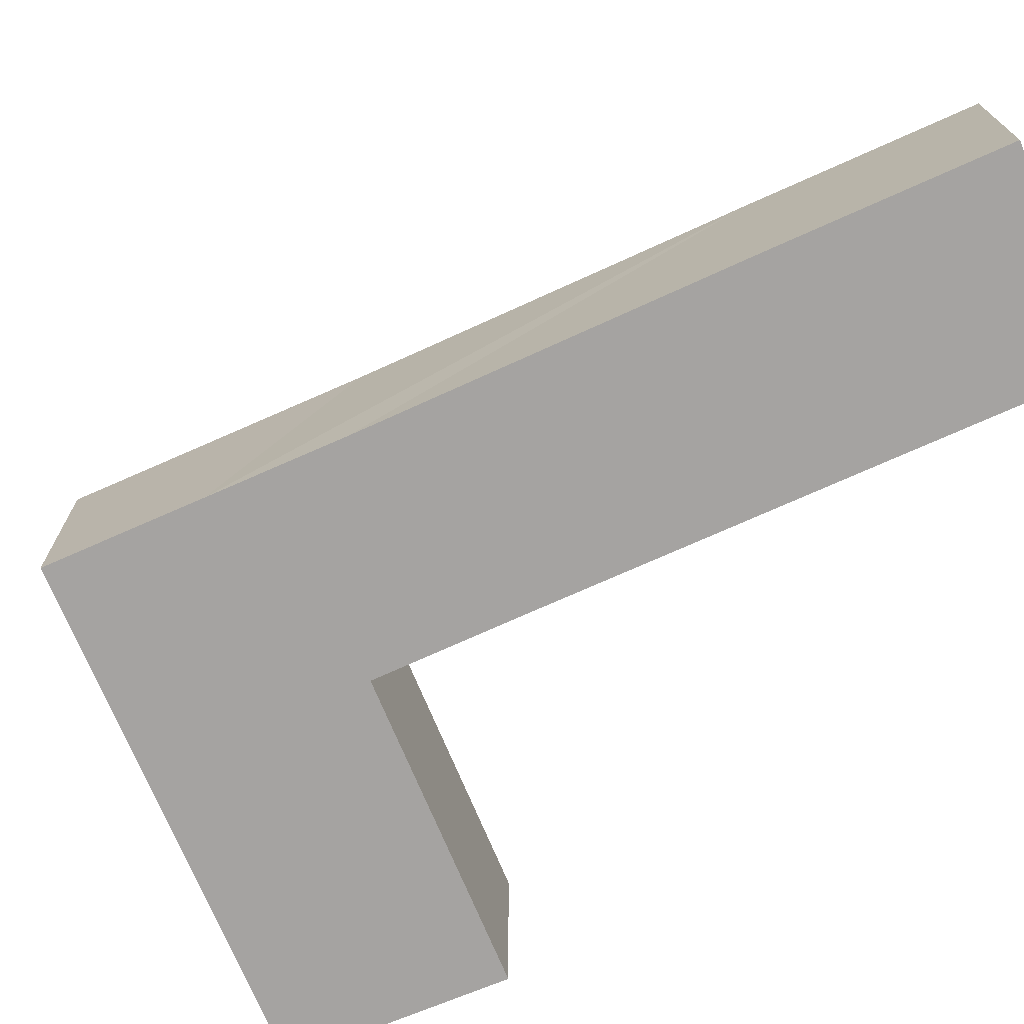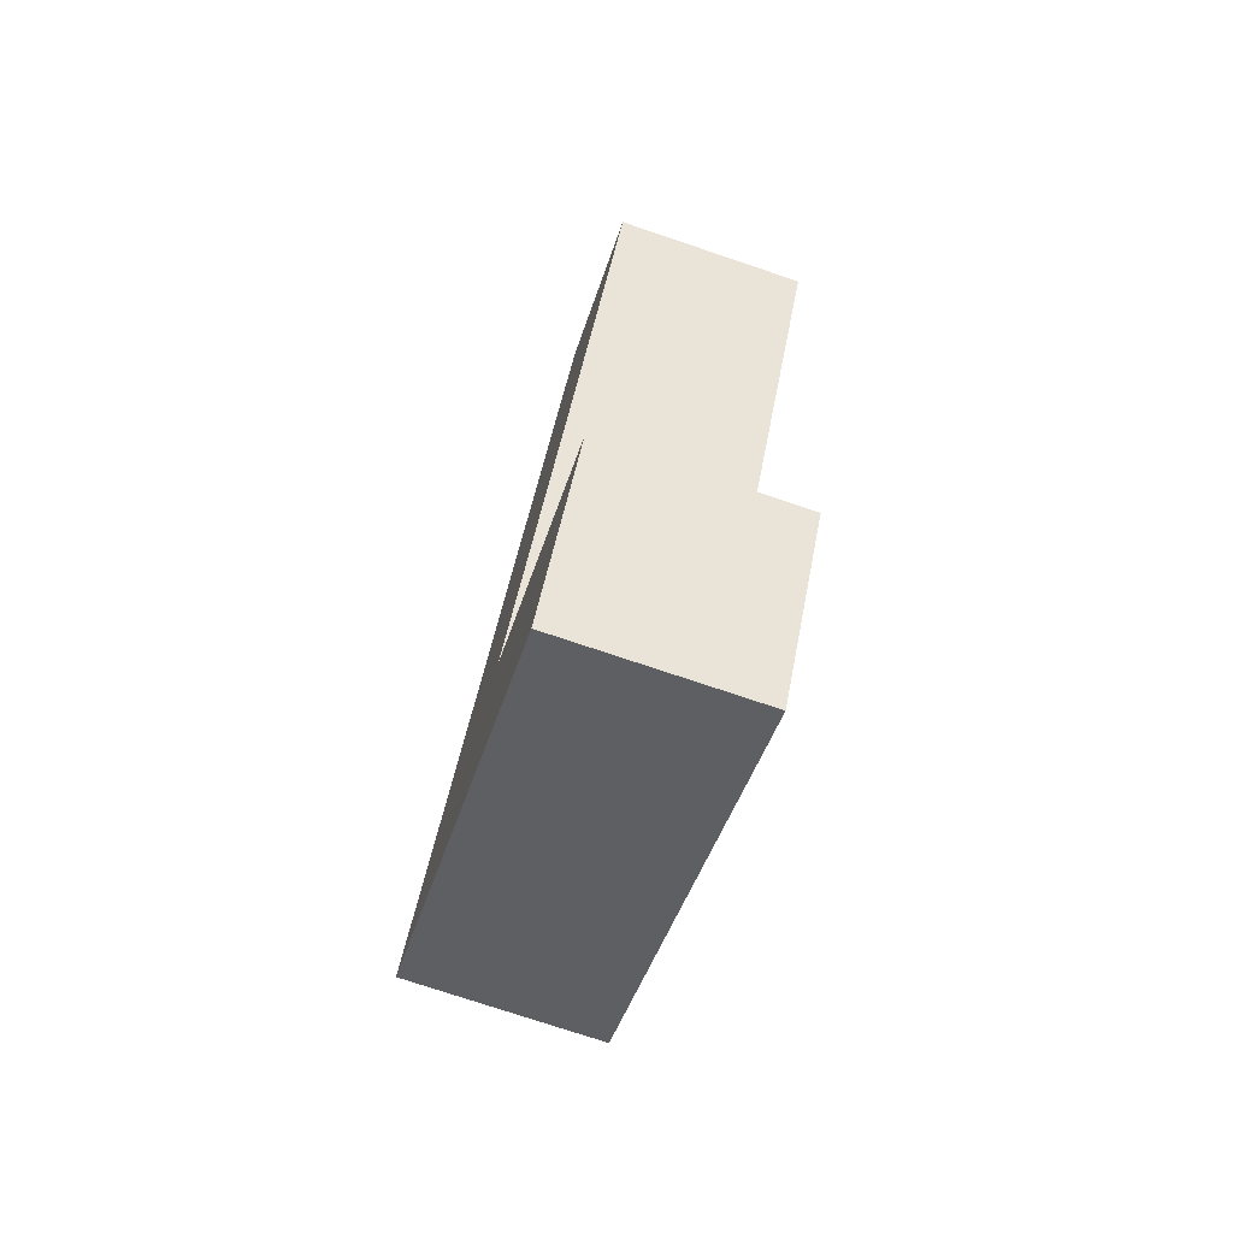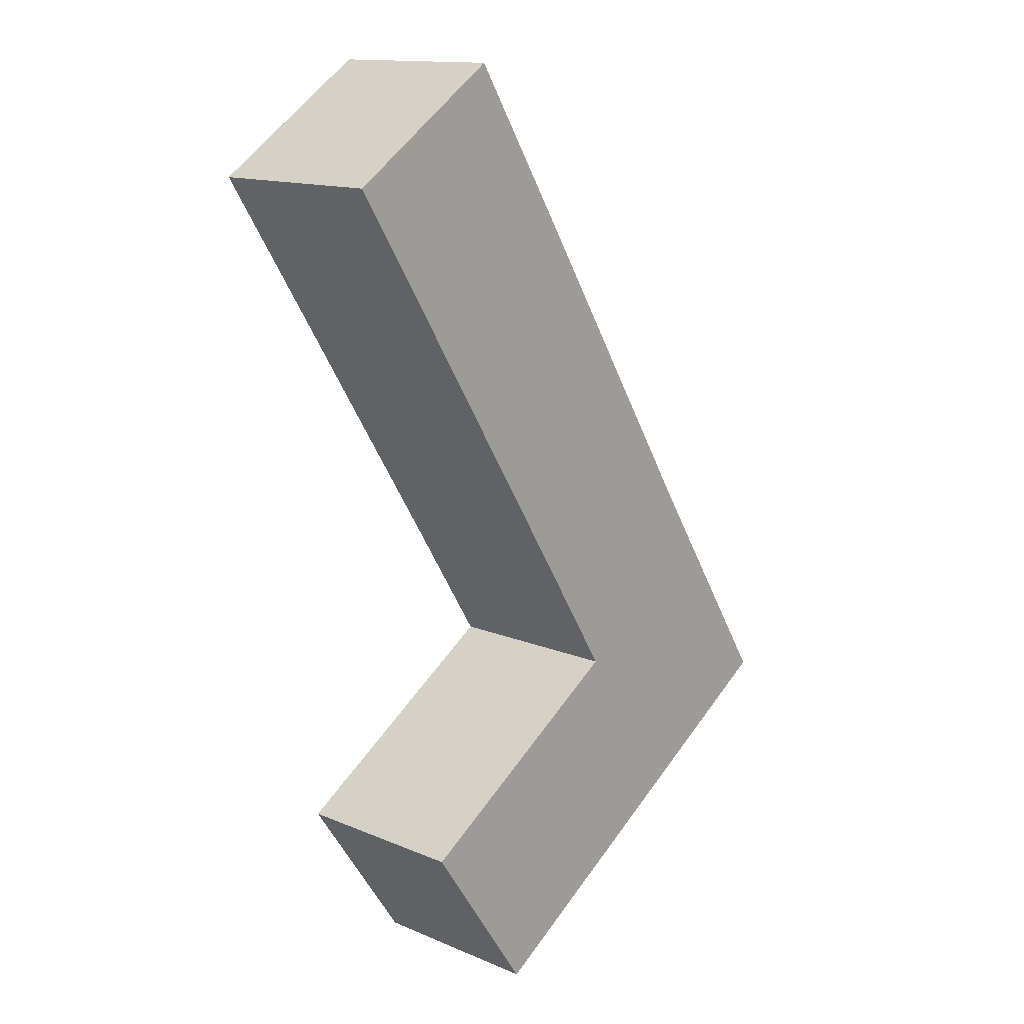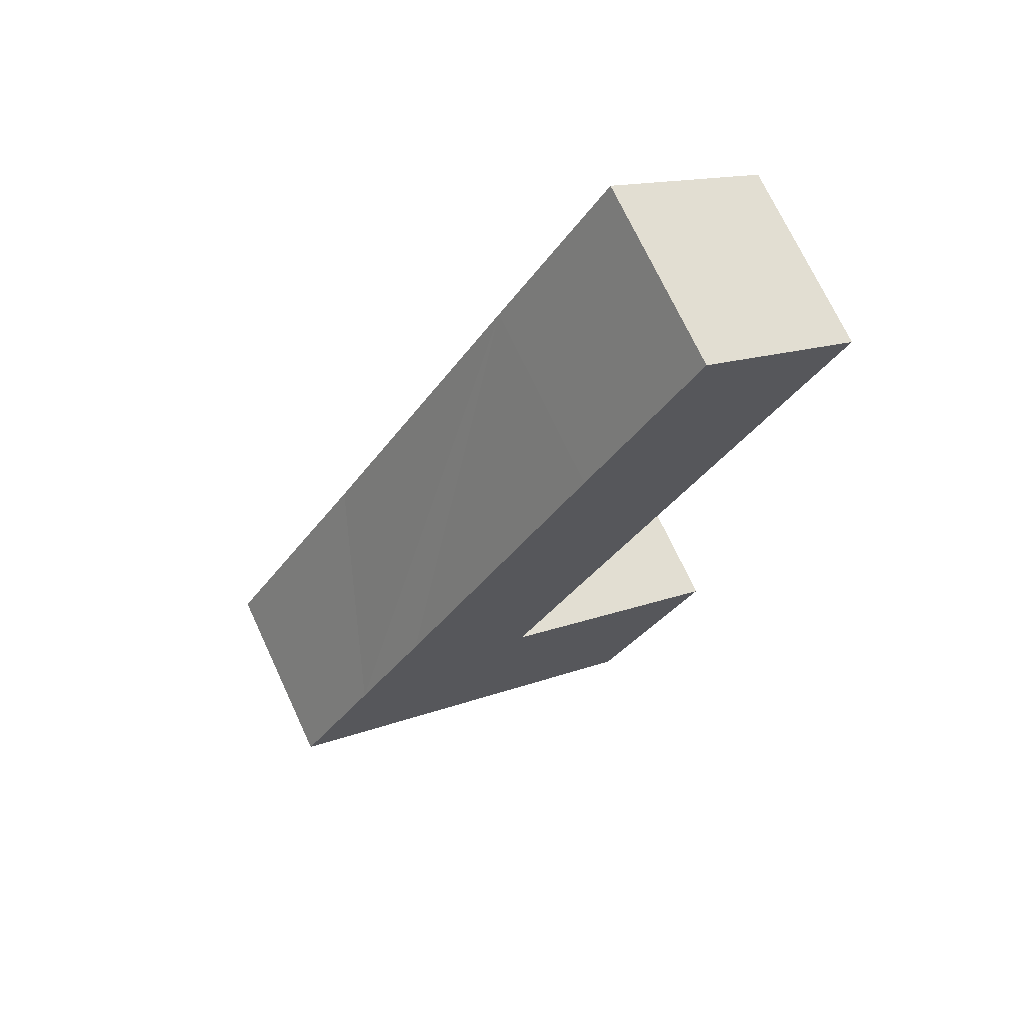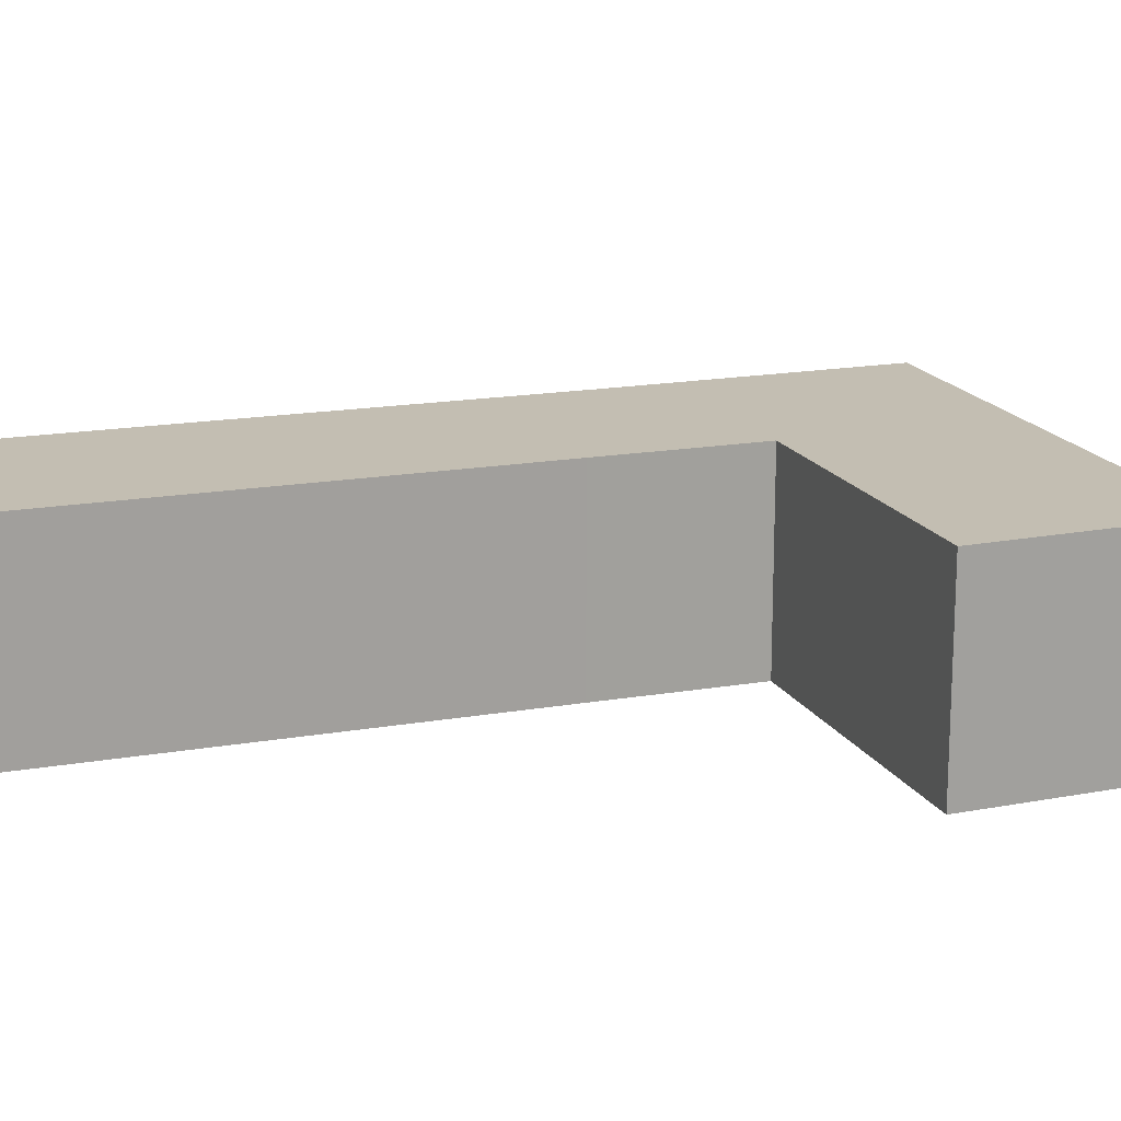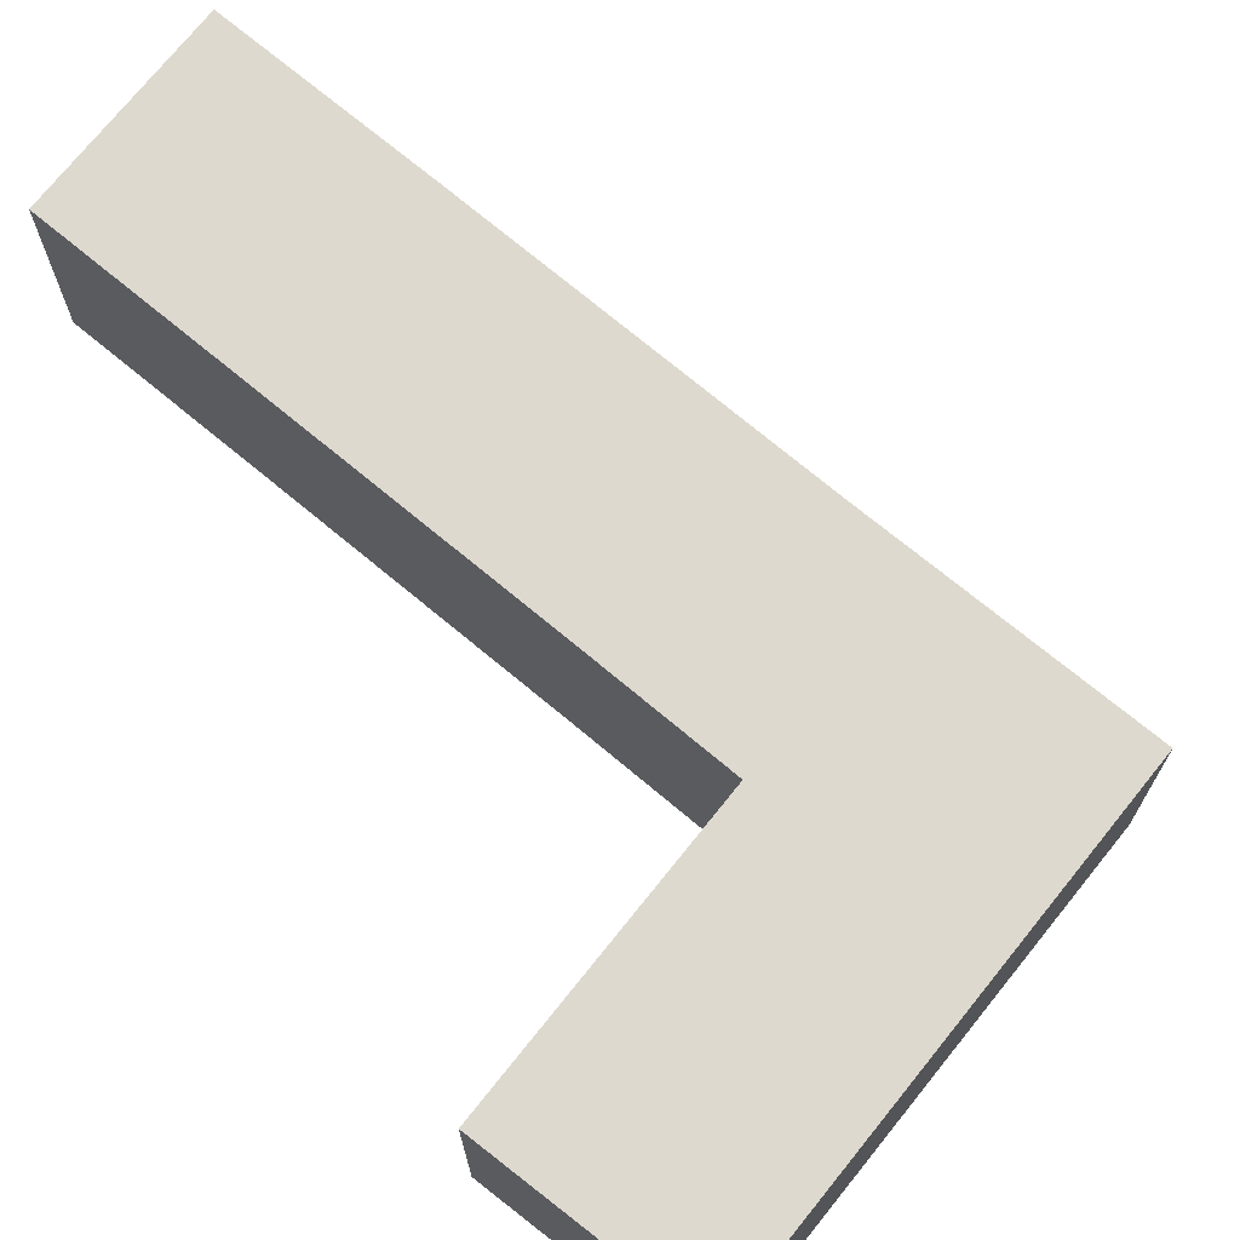
<metadata>
{"format":"obj","ext":"obj","renderer":"f3d","projection":"perspective","resolution":1024,"background":"white","views":[{"elev":-73.1,"azim":-33.7,"up":"+Y"},{"elev":-75.1,"azim":71.4,"up":"+Z"},{"elev":13.9,"azim":133.0,"up":"+Z"},{"elev":71.7,"azim":-25.0,"up":"+Z"},{"elev":17.3,"azim":103.1,"up":"+Y"},{"elev":71.4,"azim":162.1,"up":"+Y"}]}
</metadata>
<code>
v  17.06 7.255 26.87
v  12.71 7.255 20.26
v  16.92 7.255 26.96
v  23.08 7.255 22.8
v  19.34 7.255 16.87
v  5.516 7.255 8.666
v  13.34 7.255 7.342
v  10.37 7.255 2.567
v  4.209 7.255 6.613
v  2.957 7.255 4.645
v  0 7.255 4.442e-16
v  10.32 7.255 2.488
v  10.41 7.255 2.431
v  19.46 7.255 -3.575
v  6.289 7.255 -4.129
v  15.15 7.255 -9.948
v  15.15 6.091e-16 -9.948
v  6.289 2.528e-16 -4.129
v  0 0 0
v  2.957 -2.844e-16 4.645
v  4.209 -4.049e-16 6.613
v  5.516 -5.306e-16 8.666
v  12.71 -1.24e-15 20.26
v  16.92 -1.651e-15 26.96
v  23.08 -1.396e-15 22.8
v  17.06 -1.646e-15 26.87
v  10.32 -1.523e-16 2.488
v  19.46 2.189e-16 -3.575
v  10.41 -1.489e-16 2.431
v  19.34 -1.033e-15 16.87
v  13.34 -4.496e-16 7.342
v  10.37 -1.572e-16 2.567
g defaultobject
f 1 2 3
f 2 1 4
f 2 4 5
f 2 5 6
f 6 5 7
f 6 7 8
f 6 8 9
f 9 8 10
f 10 8 11
f 11 8 12
f 11 12 13
f 11 13 14
f 11 14 15
f 15 14 16
f 17 15 16
f 15 17 18
f 15 18 11
f 11 18 19
f 19 10 11
f 10 19 20
f 10 20 9
f 9 20 6
f 6 20 2
f 2 20 21
f 2 21 22
f 2 22 23
f 2 23 3
f 3 23 24
f 24 1 3
f 1 24 4
f 4 24 25
f 25 24 26
f 27 13 12
f 13 27 14
f 14 27 28
f 28 27 29
f 25 5 4
f 5 25 30
f 5 30 7
f 7 30 31
f 7 31 8
f 8 31 32
f 8 32 12
f 12 32 27
f 28 16 14
f 16 28 17
f 23 26 24
f 26 23 25
f 25 23 30
f 30 23 22
f 30 22 31
f 31 22 32
f 32 22 21
f 32 21 20
f 32 20 19
f 32 19 27
f 27 19 29
f 29 19 28
f 28 19 18
f 28 18 17

</code>
